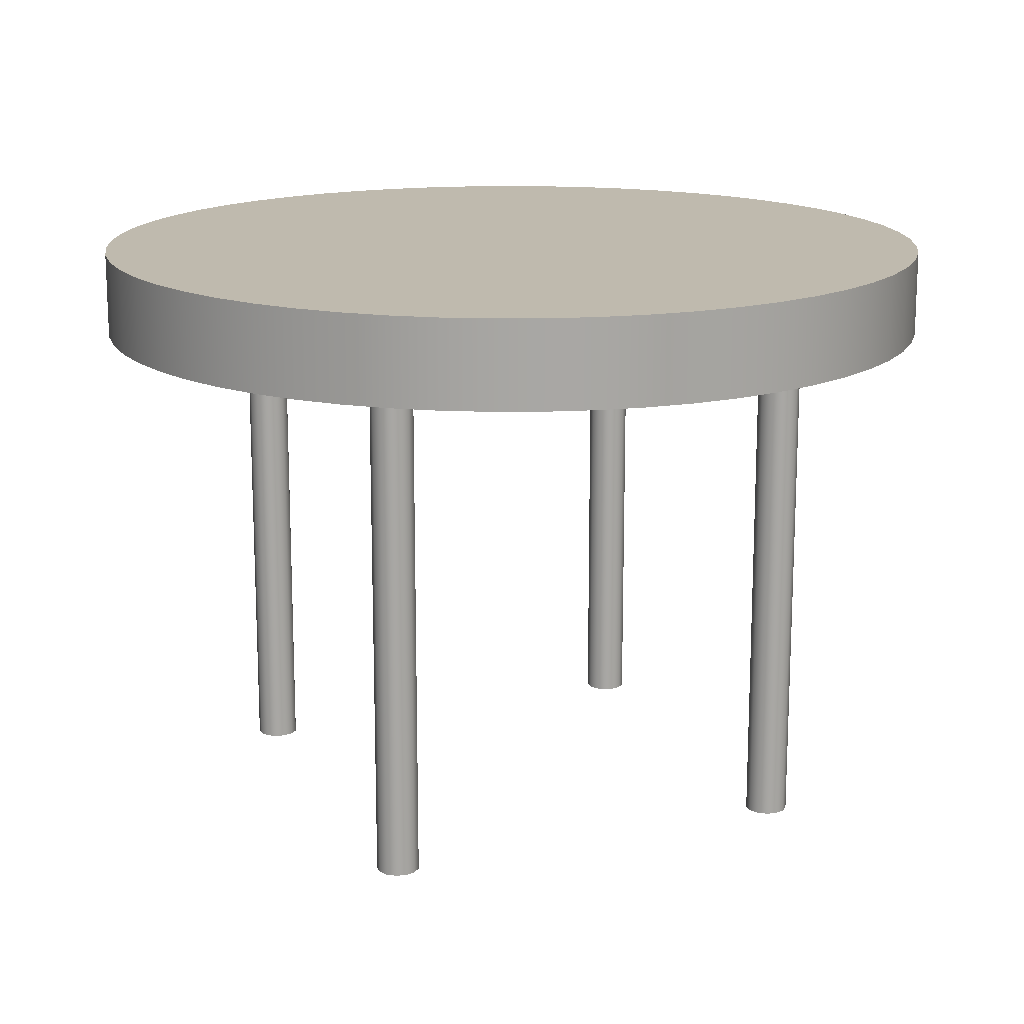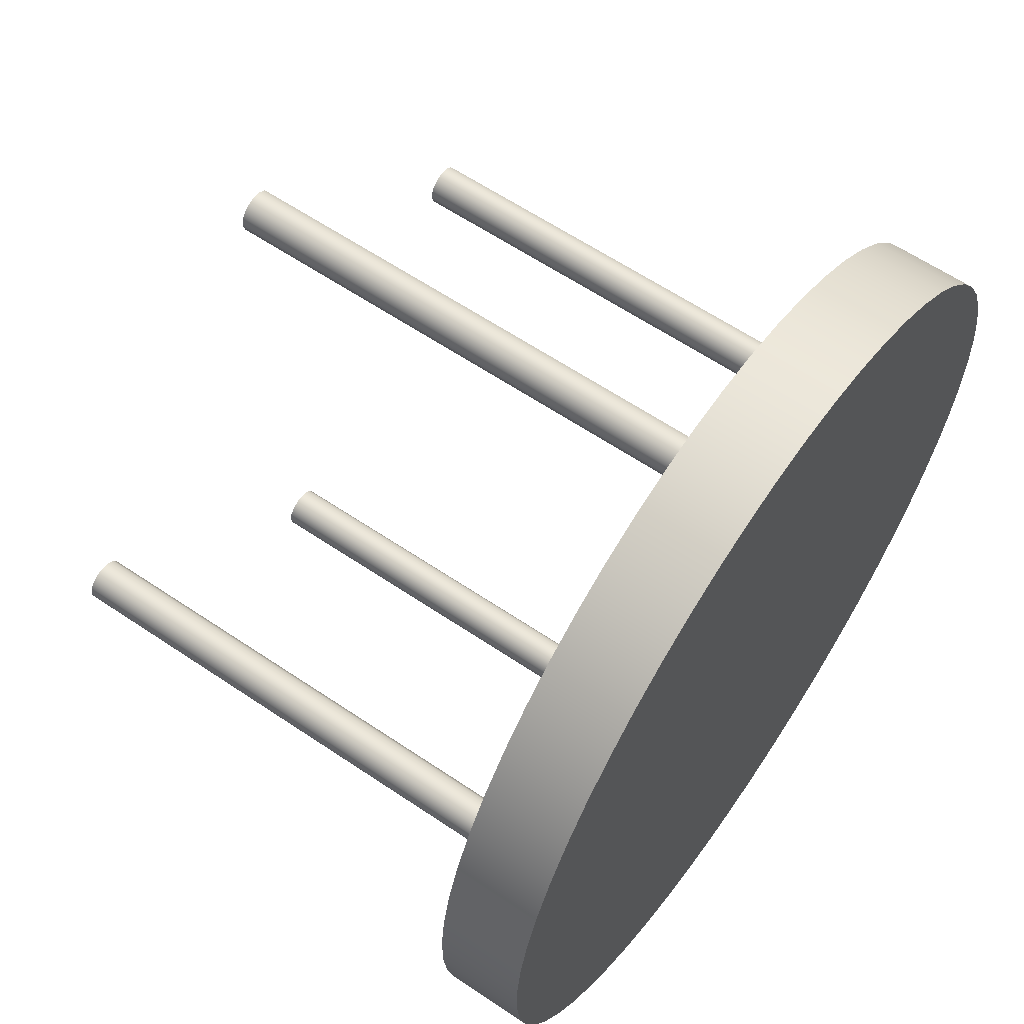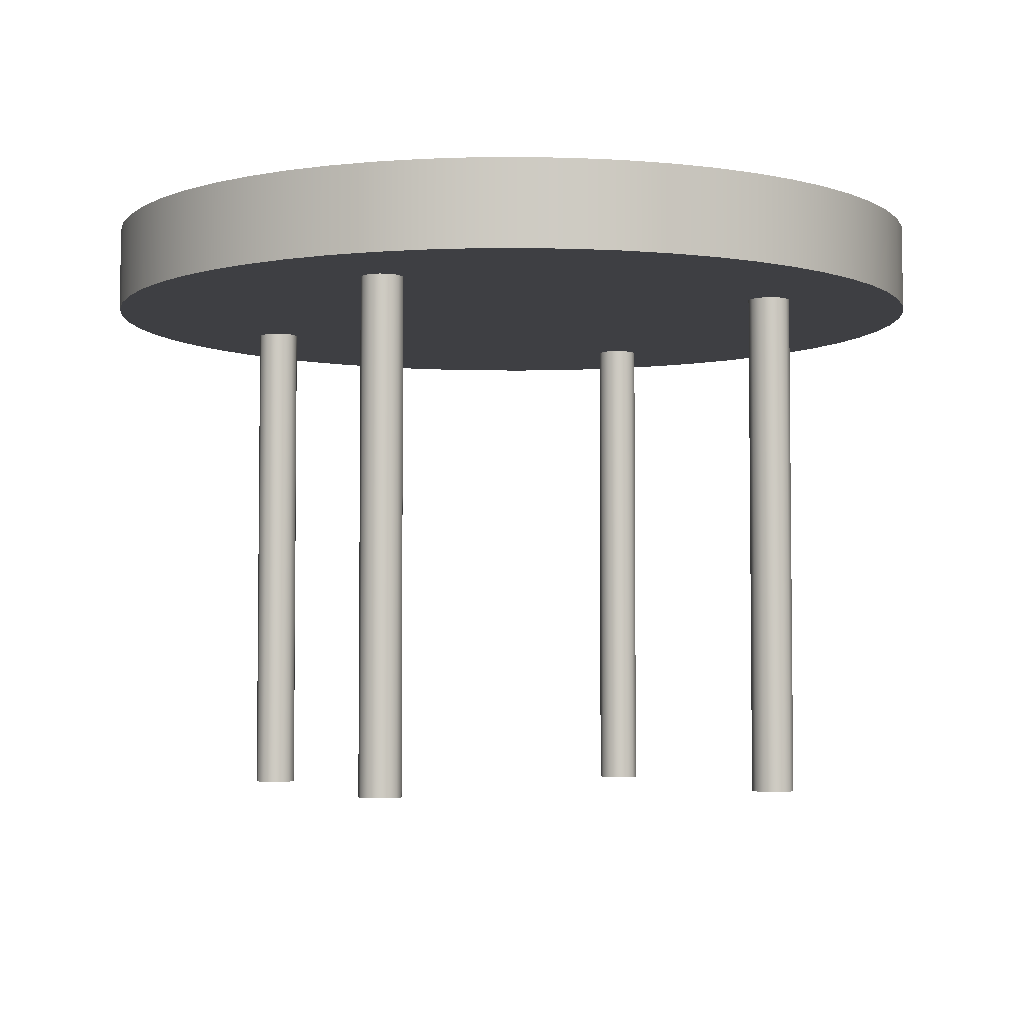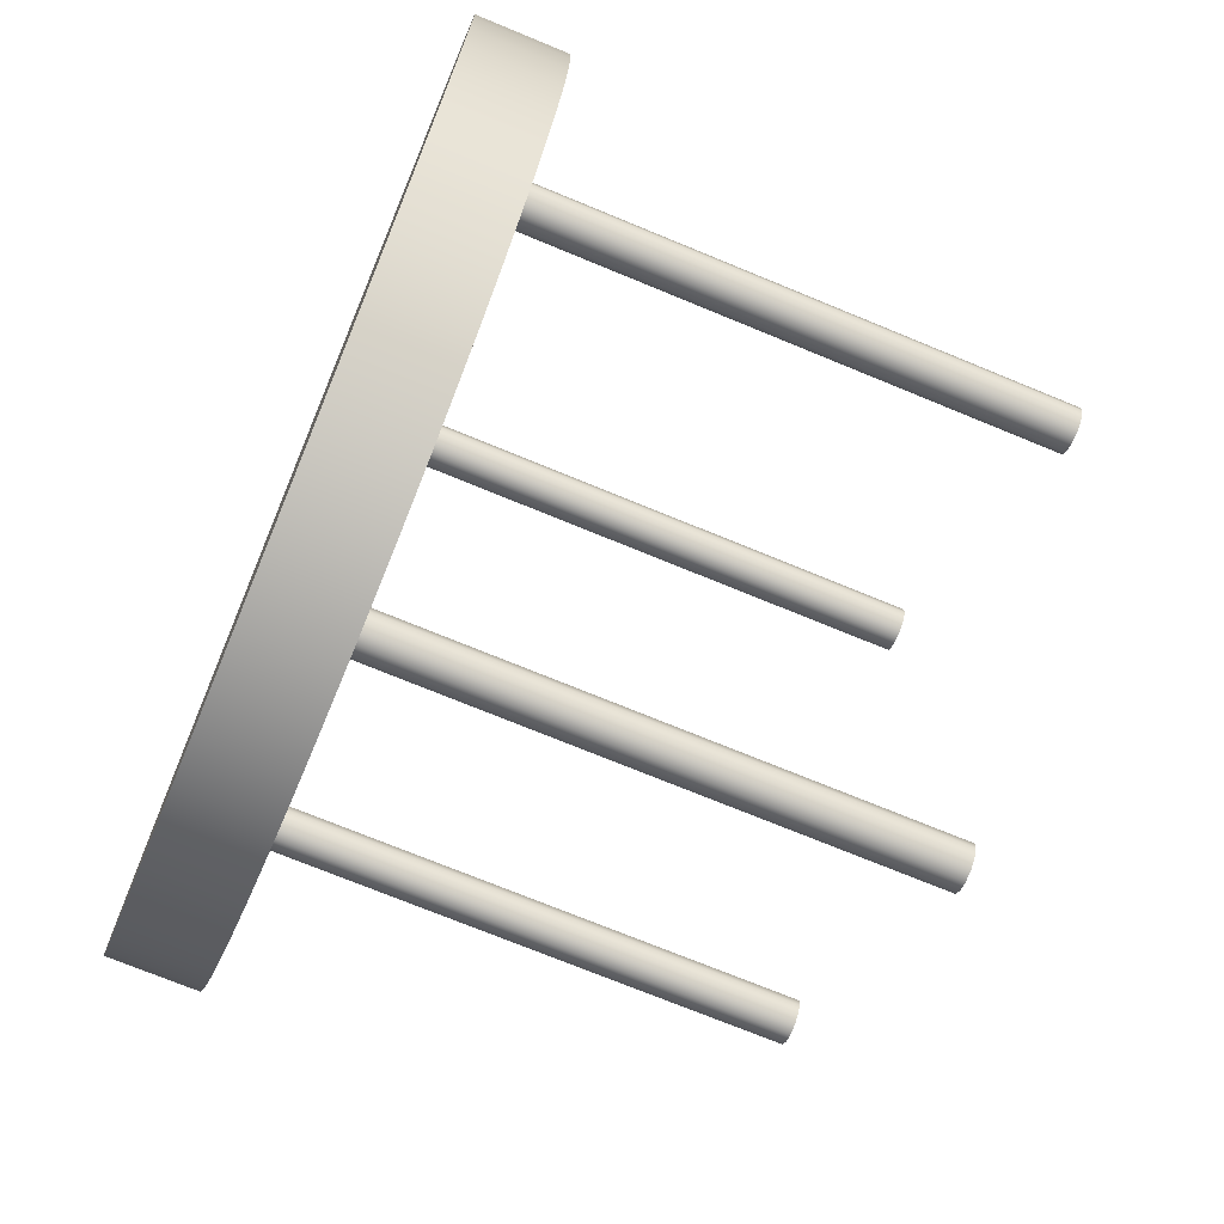
<metadata>
{"format":"obj","ext":"obj","renderer":"f3d","projection":"perspective","resolution":1024,"background":"white","views":[{"elev":15.7,"azim":-157.2,"up":"+Y"},{"elev":61.6,"azim":124.5,"up":"+Z"},{"elev":-4.2,"azim":-154.6,"up":"+Y"},{"elev":-72.1,"azim":-112.5,"up":"+Z"}]}
</metadata>
<code>
v 0.25 0 3.5
v 0.2214 0 3.384
v 0.142 0 3.294
v 0.03013 0 3.252
v -0.08865 0 3.266
v -0.1871 0 3.334
v -0.2427 0 3.44
v -0.2427 0 3.56
v -0.1871 0 3.666
v -0.08865 0 3.734
v 0.03013 0 3.748
v 0.142 0 3.706
v 0.2214 0 3.616
v 3.75 0 -3.062e-17
v 3.721 0 -0.1162
v 3.642 0 -0.2057
v 3.53 0 -0.2482
v 3.411 0 -0.2338
v 3.313 0 -0.1658
v 3.257 0 -0.05983
v 3.257 0 0.05983
v 3.313 0 0.1658
v 3.411 0 0.2338
v 3.53 0 0.2482
v 3.642 0 0.2057
v 3.721 0 0.1162
v -3.25 0 -3.062e-17
v -3.279 0 -0.1162
v -3.358 0 -0.2057
v -3.47 0 -0.2482
v -3.589 0 -0.2338
v -3.687 0 -0.1658
v -3.743 0 -0.05983
v -3.743 0 0.05983
v -3.687 0 0.1658
v -3.589 0 0.2338
v -3.47 0 0.2482
v -3.358 0 0.2057
v -3.279 0 0.1162
v 0.25 0 -3.5
v 0.2214 0 -3.616
v 0.142 0 -3.706
v 0.03013 0 -3.748
v -0.08865 0 -3.734
v -0.1871 0 -3.666
v -0.2427 0 -3.56
v -0.2427 0 -3.44
v -0.1871 0 -3.334
v -0.08865 0 -3.266
v 0.03013 0 -3.252
v 0.142 0 -3.294
v 0.2214 0 -3.384
v -5 0 6.123e-16
v -4.97 0 -0.55
v -4.879 0 -1.093
v -4.729 0 -1.623
v -4.522 0 -2.134
v -4.26 0 -2.618
v -3.946 0 -3.071
v -3.584 0 -3.486
v -3.179 0 -3.86
v -2.735 0 -4.186
v -2.258 0 -4.461
v -1.753 0 -4.683
v -1.227 0 -4.847
v -0.6868 0 -4.953
v -0.1378 0 -4.998
v 0.4129 0 -4.983
v 0.9586 0 -4.907
v 1.493 0 -4.772
v 2.008 0 -4.579
v 2.5 0 -4.33
v 2.961 0 -4.029
v 3.386 0 -3.679
v 3.771 0 -3.284
v 4.109 0 -2.849
v 4.397 0 -2.38
v 4.632 0 -1.882
v 4.811 0 -1.361
v 4.932 0 -0.823
v 4.992 0 -0.2754
v 4.992 0 0.2754
v 4.932 0 0.823
v 4.811 0 1.361
v 4.632 0 1.882
v 4.397 0 2.38
v 4.109 0 2.849
v 3.771 0 3.284
v 3.386 0 3.679
v 2.961 0 4.029
v 2.5 0 4.33
v 2.008 0 4.579
v 1.493 0 4.772
v 0.9586 0 4.907
v 0.4129 0 4.983
v -0.1378 0 4.998
v -0.6868 0 4.953
v -1.227 0 4.847
v -1.753 0 4.683
v -2.258 0 4.461
v -2.735 0 4.186
v -3.179 0 3.86
v -3.584 0 3.486
v -3.946 0 3.071
v -4.26 0 2.618
v -4.522 0 2.134
v -4.729 0 1.623
v -4.879 0 1.093
v -4.97 0 0.55
v -5 1 6.123e-16
v -4.97 1 0.55
v -4.879 1 1.093
v -4.729 1 1.623
v -4.522 1 2.134
v -4.26 1 2.618
v -3.946 1 3.071
v -3.584 1 3.486
v -3.179 1 3.86
v -2.735 1 4.186
v -2.258 1 4.461
v -1.753 1 4.683
v -1.227 1 4.847
v -0.6868 1 4.953
v -0.1378 1 4.998
v 0.4129 1 4.983
v 0.9586 1 4.907
v 1.493 1 4.772
v 2.008 1 4.579
v 2.5 1 4.33
v 2.961 1 4.029
v 3.386 1 3.679
v 3.771 1 3.284
v 4.109 1 2.849
v 4.397 1 2.38
v 4.632 1 1.882
v 4.811 1 1.361
v 4.932 1 0.823
v 4.992 1 0.2754
v 4.992 1 -0.2754
v 4.932 1 -0.823
v 4.811 1 -1.361
v 4.632 1 -1.882
v 4.397 1 -2.38
v 4.109 1 -2.849
v 3.771 1 -3.284
v 3.386 1 -3.679
v 2.961 1 -4.029
v 2.5 1 -4.33
v 2.008 1 -4.579
v 1.493 1 -4.772
v 0.9586 1 -4.907
v 0.4129 1 -4.983
v -0.1378 1 -4.998
v -0.6868 1 -4.953
v -1.227 1 -4.847
v -1.753 1 -4.683
v -2.258 1 -4.461
v -2.735 1 -4.186
v -3.179 1 -3.86
v -3.584 1 -3.486
v -3.946 1 -3.071
v -4.26 1 -2.618
v -4.522 1 -2.134
v -4.729 1 -1.623
v -4.879 1 -1.093
v -4.97 1 -0.55
v -5 1 6.123e-16
v -4.97 1 -0.55
v -4.879 1 -1.093
v -4.729 1 -1.623
v -4.522 1 -2.134
v -4.26 1 -2.618
v -3.946 1 -3.071
v -3.584 1 -3.486
v -3.179 1 -3.86
v -2.735 1 -4.186
v -2.258 1 -4.461
v -1.753 1 -4.683
v -1.227 1 -4.847
v -0.6868 1 -4.953
v -0.1378 1 -4.998
v 0.4129 1 -4.983
v 0.9586 1 -4.907
v 1.493 1 -4.772
v 2.008 1 -4.579
v 2.5 1 -4.33
v 2.961 1 -4.029
v 3.386 1 -3.679
v 3.771 1 -3.284
v 4.109 1 -2.849
v 4.397 1 -2.38
v 4.632 1 -1.882
v 4.811 1 -1.361
v 4.932 1 -0.823
v 4.992 1 -0.2754
v 4.992 1 0.2754
v 4.932 1 0.823
v 4.811 1 1.361
v 4.632 1 1.882
v 4.397 1 2.38
v 4.109 1 2.849
v 3.771 1 3.284
v 3.386 1 3.679
v 2.961 1 4.029
v 2.5 1 4.33
v 2.008 1 4.579
v 1.493 1 4.772
v 0.9586 1 4.907
v 0.4129 1 4.983
v -0.1378 1 4.998
v -0.6868 1 4.953
v -1.227 1 4.847
v -1.753 1 4.683
v -2.258 1 4.461
v -2.735 1 4.186
v -3.179 1 3.86
v -3.584 1 3.486
v -3.946 1 3.071
v -4.26 1 2.618
v -4.522 1 2.134
v -4.729 1 1.623
v -4.879 1 1.093
v -4.97 1 0.55
v -5 0 6.123e-16
v -4.97 0 0.55
v -4.879 0 1.093
v -4.729 0 1.623
v -4.522 0 2.134
v -4.26 0 2.618
v -3.946 0 3.071
v -3.584 0 3.486
v -3.179 0 3.86
v -2.735 0 4.186
v -2.258 0 4.461
v -1.753 0 4.683
v -1.227 0 4.847
v -0.6868 0 4.953
v -0.1378 0 4.998
v 0.4129 0 4.983
v 0.9586 0 4.907
v 1.493 0 4.772
v 2.008 0 4.579
v 2.5 0 4.33
v 2.961 0 4.029
v 3.386 0 3.679
v 3.771 0 3.284
v 4.109 0 2.849
v 4.397 0 2.38
v 4.632 0 1.882
v 4.811 0 1.361
v 4.932 0 0.823
v 4.992 0 0.2754
v 4.992 0 -0.2754
v 4.932 0 -0.823
v 4.811 0 -1.361
v 4.632 0 -1.882
v 4.397 0 -2.38
v 4.109 0 -2.849
v 3.771 0 -3.284
v 3.386 0 -3.679
v 2.961 0 -4.029
v 2.5 0 -4.33
v 2.008 0 -4.579
v 1.493 0 -4.772
v 0.9586 0 -4.907
v 0.4129 0 -4.983
v -0.1378 0 -4.998
v -0.6868 0 -4.953
v -1.227 0 -4.847
v -1.753 0 -4.683
v -2.258 0 -4.461
v -2.735 0 -4.186
v -3.179 0 -3.86
v -3.584 0 -3.486
v -3.946 0 -3.071
v -4.26 0 -2.618
v -4.522 0 -2.134
v -4.729 0 -1.623
v -4.879 0 -1.093
v -4.97 0 -0.55
v -5 0 6.123e-16
v -5 1 6.123e-16
v 0.25 -6 -3.5
v 0.2214 -6 -3.384
v 0.142 -6 -3.294
v 0.03013 -6 -3.252
v -0.08865 -6 -3.266
v -0.1871 -6 -3.334
v -0.2427 -6 -3.44
v -0.2427 -6 -3.56
v -0.1871 -6 -3.666
v -0.08865 -6 -3.734
v 0.03013 -6 -3.748
v 0.142 -6 -3.706
v 0.2214 -6 -3.616
v -3.25 -6 -3.062e-17
v -3.279 -6 0.1162
v -3.358 -6 0.2057
v -3.47 -6 0.2482
v -3.589 -6 0.2338
v -3.687 -6 0.1658
v -3.743 -6 0.05983
v -3.743 -6 -0.05983
v -3.687 -6 -0.1658
v -3.589 -6 -0.2338
v -3.47 -6 -0.2482
v -3.358 -6 -0.2057
v -3.279 -6 -0.1162
v 0.25 -6 -3.5
v 0.2214 -6 -3.616
v 0.142 -6 -3.706
v 0.03013 -6 -3.748
v -0.08865 -6 -3.734
v -0.1871 -6 -3.666
v -0.2427 -6 -3.56
v -0.2427 -6 -3.44
v -0.1871 -6 -3.334
v -0.08865 -6 -3.266
v 0.03013 -6 -3.252
v 0.142 -6 -3.294
v 0.2214 -6 -3.384
v 0.25 0 -3.5
v 0.2214 0 -3.384
v 0.142 0 -3.294
v 0.03013 0 -3.252
v -0.08865 0 -3.266
v -0.1871 0 -3.334
v -0.2427 0 -3.44
v -0.2427 0 -3.56
v -0.1871 0 -3.666
v -0.08865 0 -3.734
v 0.03013 0 -3.748
v 0.142 0 -3.706
v 0.2214 0 -3.616
v 0.25 0 -3.5
v 0.25 -6 -3.5
v -3.25 -6 -3.062e-17
v -3.279 -6 -0.1162
v -3.358 -6 -0.2057
v -3.47 -6 -0.2482
v -3.589 -6 -0.2338
v -3.687 -6 -0.1658
v -3.743 -6 -0.05983
v -3.743 -6 0.05983
v -3.687 -6 0.1658
v -3.589 -6 0.2338
v -3.47 -6 0.2482
v -3.358 -6 0.2057
v -3.279 -6 0.1162
v -3.25 0 -3.062e-17
v -3.279 0 0.1162
v -3.358 0 0.2057
v -3.47 0 0.2482
v -3.589 0 0.2338
v -3.687 0 0.1658
v -3.743 0 0.05983
v -3.743 0 -0.05983
v -3.687 0 -0.1658
v -3.589 0 -0.2338
v -3.47 0 -0.2482
v -3.358 0 -0.2057
v -3.279 0 -0.1162
v -3.25 0 -3.062e-17
v -3.25 -6 -3.062e-17
v 3.75 -6 -3.062e-17
v 3.721 -6 0.1162
v 3.642 -6 0.2057
v 3.53 -6 0.2482
v 3.411 -6 0.2338
v 3.313 -6 0.1658
v 3.257 -6 0.05983
v 3.257 -6 -0.05983
v 3.313 -6 -0.1658
v 3.411 -6 -0.2338
v 3.53 -6 -0.2482
v 3.642 -6 -0.2057
v 3.721 -6 -0.1162
v 3.75 -6 -3.062e-17
v 3.721 -6 -0.1162
v 3.642 -6 -0.2057
v 3.53 -6 -0.2482
v 3.411 -6 -0.2338
v 3.313 -6 -0.1658
v 3.257 -6 -0.05983
v 3.257 -6 0.05983
v 3.313 -6 0.1658
v 3.411 -6 0.2338
v 3.53 -6 0.2482
v 3.642 -6 0.2057
v 3.721 -6 0.1162
v 3.75 0 -3.062e-17
v 3.721 0 0.1162
v 3.642 0 0.2057
v 3.53 0 0.2482
v 3.411 0 0.2338
v 3.313 0 0.1658
v 3.257 0 0.05983
v 3.257 0 -0.05983
v 3.313 0 -0.1658
v 3.411 0 -0.2338
v 3.53 0 -0.2482
v 3.642 0 -0.2057
v 3.721 0 -0.1162
v 3.75 0 -3.062e-17
v 3.75 -6 -3.062e-17
v 0.25 -6 3.5
v 0.2214 -6 3.616
v 0.142 -6 3.706
v 0.03013 -6 3.748
v -0.08865 -6 3.734
v -0.1871 -6 3.666
v -0.2427 -6 3.56
v -0.2427 -6 3.44
v -0.1871 -6 3.334
v -0.08865 -6 3.266
v 0.03013 -6 3.252
v 0.142 -6 3.294
v 0.2214 -6 3.384
v 0.25 -6 3.5
v 0.2214 -6 3.384
v 0.142 -6 3.294
v 0.03013 -6 3.252
v -0.08865 -6 3.266
v -0.1871 -6 3.334
v -0.2427 -6 3.44
v -0.2427 -6 3.56
v -0.1871 -6 3.666
v -0.08865 -6 3.734
v 0.03013 -6 3.748
v 0.142 -6 3.706
v 0.2214 -6 3.616
v 0.25 0 3.5
v 0.2214 0 3.616
v 0.142 0 3.706
v 0.03013 0 3.748
v -0.08865 0 3.734
v -0.1871 0 3.666
v -0.2427 0 3.56
v -0.2427 0 3.44
v -0.1871 0 3.334
v -0.08865 0 3.266
v 0.03013 0 3.252
v 0.142 0 3.294
v 0.2214 0 3.384
v 0.25 0 3.5
v 0.25 -6 3.5
f 2 91 1
f 1 91 92
f 1 92 93
f 3 22 2
f 2 22 89
f 2 89 90
f 22 3 21
f 21 3 4
f 21 4 50
f 50 4 27
f 50 27 49
f 49 27 28
f 49 28 48
f 48 28 29
f 48 29 60
f 60 29 59
f 59 29 58
f 58 29 30
f 58 30 57
f 57 30 56
f 56 30 31
f 56 31 55
f 55 31 32
f 55 32 54
f 54 32 33
f 54 33 53
f 53 33 34
f 53 34 109
f 109 34 35
f 109 35 108
f 108 35 36
f 108 36 107
f 107 36 37
f 107 37 106
f 106 37 105
f 105 37 38
f 105 38 104
f 104 38 103
f 103 38 6
f 103 6 102
f 102 6 7
f 102 7 101
f 101 7 100
f 100 7 99
f 99 7 8
f 99 8 98
f 98 8 9
f 98 9 97
f 97 9 10
f 97 10 96
f 96 10 11
f 96 11 95
f 95 11 12
f 95 12 94
f 94 12 13
f 94 13 93
f 93 13 1
f 4 5 27
f 27 5 39
f 39 5 6
f 39 6 38
f 15 81 14
f 14 81 82
f 14 82 26
f 26 82 83
f 26 83 25
f 25 83 84
f 25 84 24
f 24 84 85
f 24 85 86
f 81 15 80
f 80 15 16
f 80 16 79
f 79 16 17
f 79 17 78
f 78 17 77
f 77 17 18
f 77 18 76
f 76 18 75
f 75 18 19
f 75 19 74
f 74 19 52
f 74 52 73
f 73 52 72
f 72 52 40
f 72 40 71
f 71 40 70
f 70 40 41
f 70 41 69
f 69 41 42
f 69 42 68
f 68 42 43
f 68 43 67
f 67 43 44
f 67 44 66
f 66 44 45
f 66 45 65
f 65 45 46
f 65 46 64
f 64 46 47
f 64 47 63
f 63 47 62
f 62 47 61
f 61 47 48
f 61 48 60
f 52 19 51
f 51 19 20
f 51 20 50
f 50 20 21
f 89 22 88
f 88 22 23
f 88 23 87
f 87 23 86
f 86 23 24
f 90 91 2
f 166 110 137
f 137 110 111
f 137 111 112
f 137 112 136
f 136 112 113
f 136 113 135
f 135 113 114
f 135 114 134
f 134 114 115
f 134 115 133
f 133 115 116
f 133 116 132
f 132 116 117
f 132 117 131
f 131 117 118
f 131 118 130
f 130 118 119
f 130 119 129
f 129 119 120
f 129 120 128
f 128 120 121
f 128 121 127
f 127 121 122
f 127 122 126
f 126 122 123
f 126 123 125
f 125 123 124
f 138 140 137
f 137 140 141
f 137 141 142
f 138 139 140
f 142 143 137
f 137 143 144
f 137 144 145
f 145 146 137
f 137 146 147
f 137 147 148
f 148 149 137
f 137 149 150
f 137 150 151
f 151 152 137
f 137 152 153
f 137 153 154
f 154 155 137
f 137 155 156
f 137 156 157
f 157 158 137
f 137 158 159
f 137 159 160
f 160 161 137
f 137 161 162
f 137 162 163
f 163 164 137
f 137 164 165
f 137 165 166
f 168 280 167
f 167 280 281
f 282 224 223
f 223 224 225
f 223 225 222
f 222 225 226
f 222 226 221
f 221 226 227
f 221 227 220
f 220 227 228
f 220 228 219
f 219 228 229
f 219 229 218
f 218 229 230
f 218 230 217
f 217 230 231
f 217 231 216
f 216 231 232
f 216 232 215
f 215 232 233
f 215 233 214
f 214 233 234
f 214 234 213
f 213 234 235
f 213 235 212
f 212 235 236
f 212 236 211
f 211 236 237
f 211 237 210
f 210 237 238
f 210 238 209
f 209 238 239
f 209 239 208
f 208 239 240
f 208 240 207
f 207 240 241
f 207 241 206
f 206 241 242
f 206 242 205
f 205 242 243
f 205 243 204
f 204 243 244
f 204 244 203
f 203 244 245
f 203 245 202
f 202 245 246
f 202 246 201
f 201 246 247
f 201 247 200
f 200 247 248
f 200 248 199
f 199 248 249
f 199 249 198
f 198 249 250
f 198 250 197
f 197 250 251
f 197 251 196
f 196 251 252
f 196 252 195
f 195 252 253
f 195 253 194
f 194 253 254
f 194 254 193
f 193 254 255
f 193 255 192
f 192 255 256
f 192 256 191
f 191 256 257
f 191 257 190
f 190 257 258
f 190 258 189
f 189 258 259
f 189 259 188
f 188 259 260
f 188 260 187
f 187 260 261
f 187 261 186
f 186 261 262
f 186 262 185
f 185 262 263
f 185 263 184
f 184 263 264
f 184 264 183
f 183 264 265
f 183 265 182
f 182 265 266
f 182 266 181
f 181 266 267
f 181 267 180
f 180 267 268
f 180 268 179
f 179 268 269
f 179 269 178
f 178 269 270
f 178 270 177
f 177 270 271
f 177 271 176
f 176 271 272
f 176 272 175
f 175 272 273
f 175 273 174
f 174 273 274
f 174 274 173
f 173 274 275
f 173 275 172
f 172 275 276
f 172 276 171
f 171 276 277
f 171 277 170
f 170 277 278
f 170 278 169
f 169 278 279
f 169 279 168
f 168 279 280
f 284 289 283
f 283 289 290
f 283 290 295
f 295 290 291
f 295 291 294
f 294 291 292
f 294 292 293
f 289 284 288
f 288 284 285
f 288 285 287
f 287 285 286
f 297 302 296
f 296 302 303
f 296 303 308
f 308 303 304
f 308 304 307
f 307 304 305
f 307 305 306
f 302 297 301
f 301 297 298
f 301 298 300
f 300 298 299
f 310 334 309
f 309 334 335
f 336 322 321
f 321 322 323
f 321 323 320
f 320 323 324
f 320 324 319
f 319 324 325
f 319 325 318
f 318 325 326
f 318 326 317
f 317 326 327
f 317 327 316
f 316 327 328
f 316 328 315
f 315 328 329
f 315 329 314
f 314 329 330
f 314 330 313
f 313 330 331
f 313 331 312
f 312 331 332
f 312 332 311
f 311 332 333
f 311 333 310
f 310 333 334
f 338 362 337
f 337 362 363
f 364 350 349
f 349 350 351
f 349 351 348
f 348 351 352
f 348 352 347
f 347 352 353
f 347 353 346
f 346 353 354
f 346 354 345
f 345 354 355
f 345 355 344
f 344 355 356
f 344 356 343
f 343 356 357
f 343 357 342
f 342 357 358
f 342 358 341
f 341 358 359
f 341 359 340
f 340 359 360
f 340 360 339
f 339 360 361
f 339 361 338
f 338 361 362
f 366 371 365
f 365 371 372
f 365 372 377
f 377 372 373
f 377 373 376
f 376 373 374
f 376 374 375
f 371 366 370
f 370 366 367
f 370 367 369
f 369 367 368
f 379 403 378
f 378 403 404
f 405 391 390
f 390 391 392
f 390 392 389
f 389 392 393
f 389 393 388
f 388 393 394
f 388 394 387
f 387 394 395
f 387 395 386
f 386 395 396
f 386 396 385
f 385 396 397
f 385 397 384
f 384 397 398
f 384 398 383
f 383 398 399
f 383 399 382
f 382 399 400
f 382 400 381
f 381 400 401
f 381 401 380
f 380 401 402
f 380 402 379
f 379 402 403
f 407 412 406
f 406 412 413
f 406 413 418
f 418 413 414
f 418 414 417
f 417 414 415
f 417 415 416
f 412 407 411
f 411 407 408
f 411 408 410
f 410 408 409
f 420 444 419
f 419 444 445
f 446 432 431
f 431 432 433
f 431 433 430
f 430 433 434
f 430 434 429
f 429 434 435
f 429 435 428
f 428 435 436
f 428 436 427
f 427 436 437
f 427 437 426
f 426 437 438
f 426 438 425
f 425 438 439
f 425 439 424
f 424 439 440
f 424 440 423
f 423 440 441
f 423 441 422
f 422 441 442
f 422 442 421
f 421 442 443
f 421 443 420
f 420 443 444

</code>
